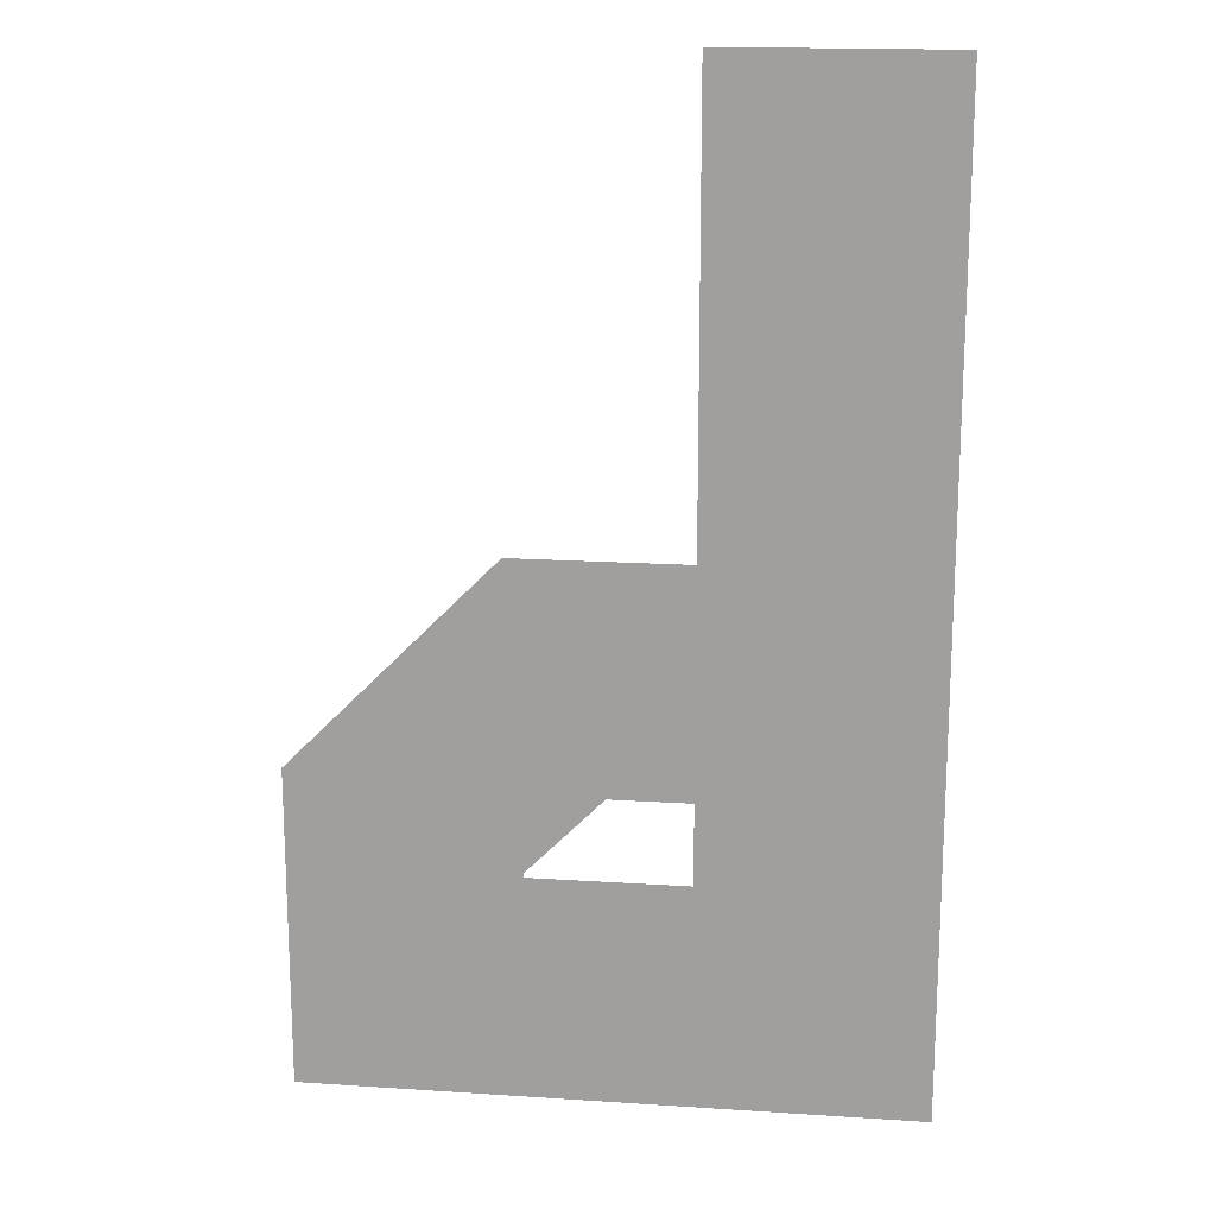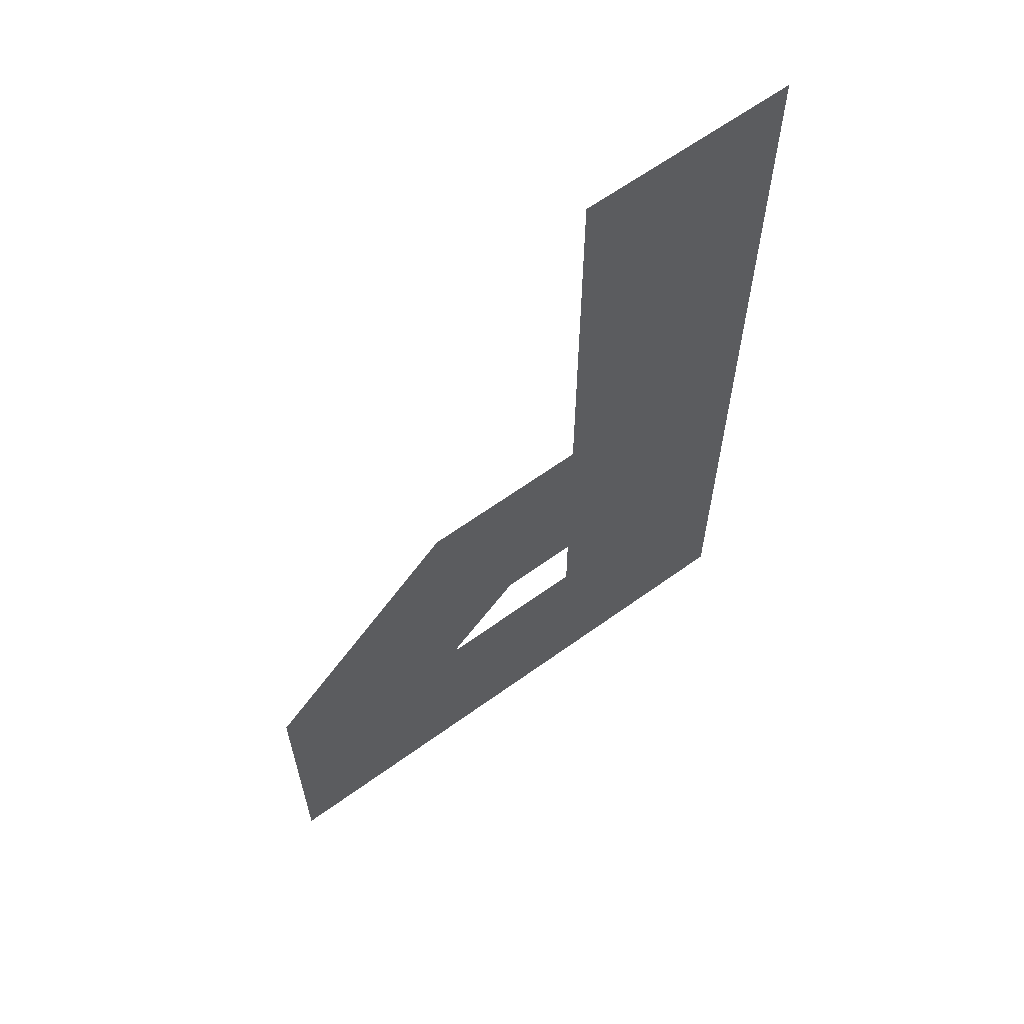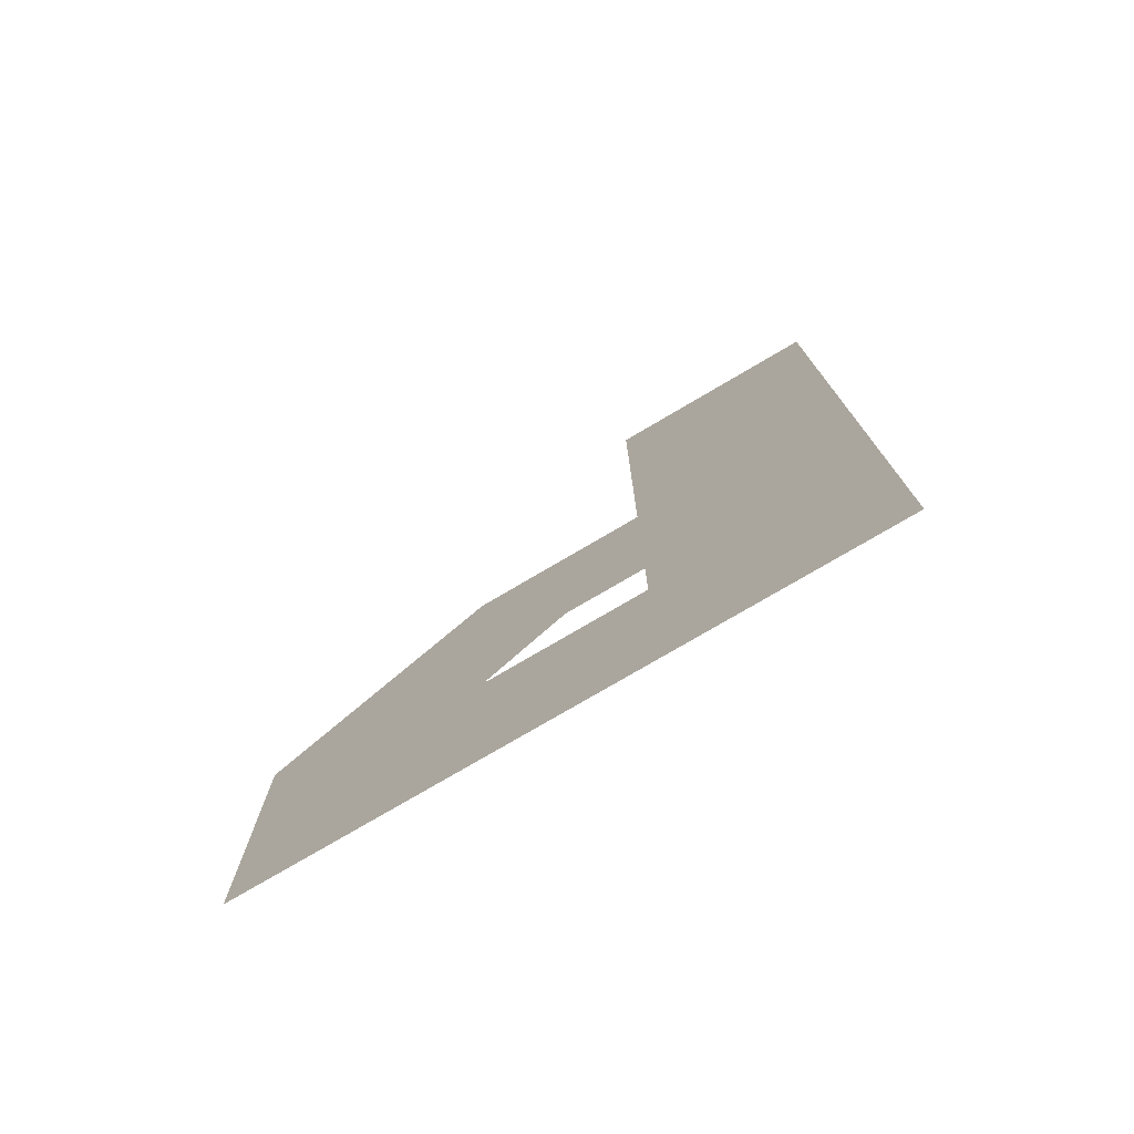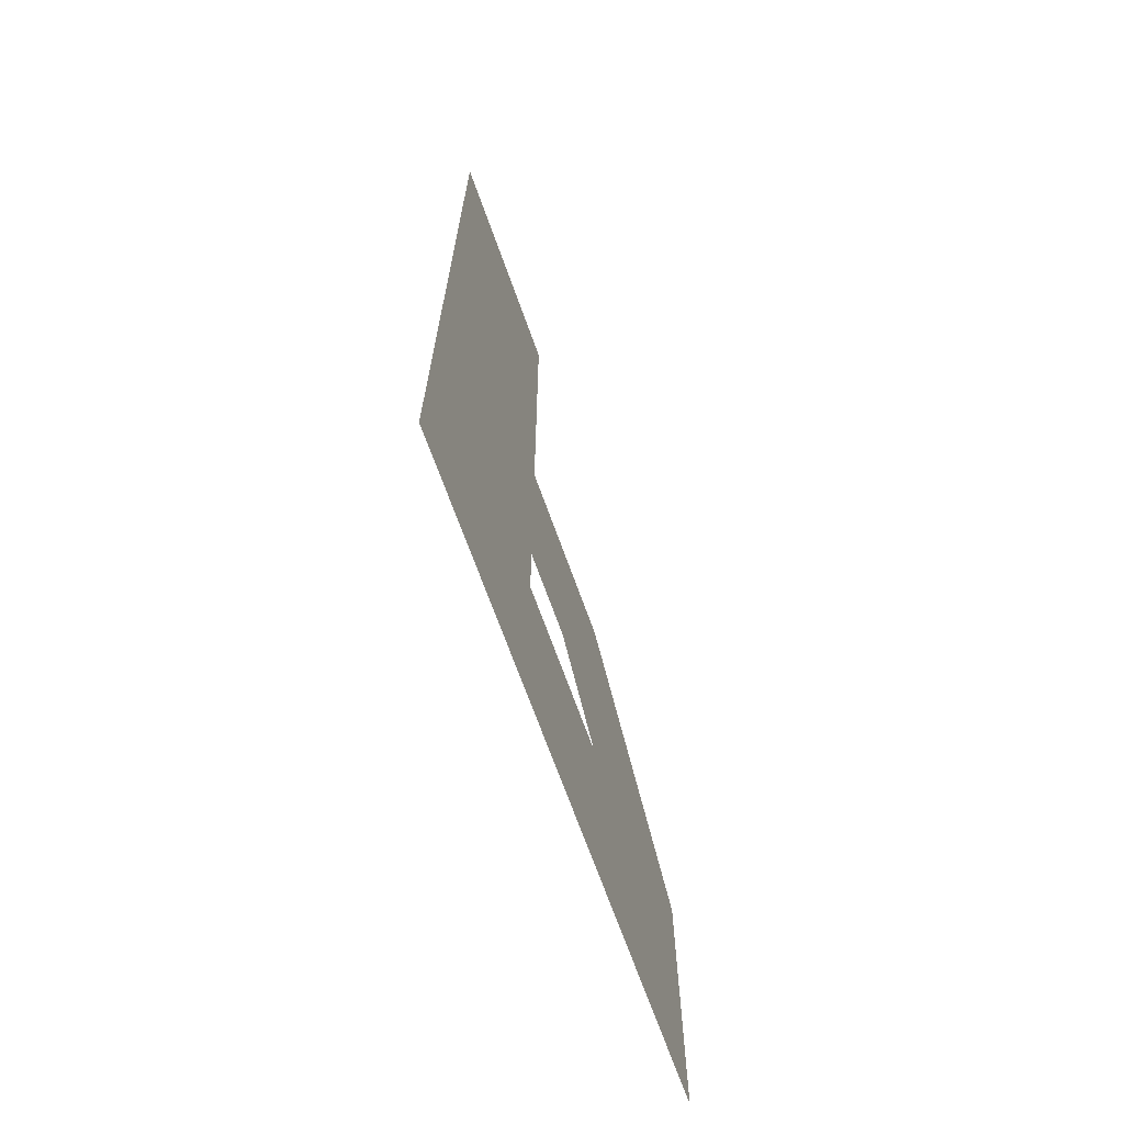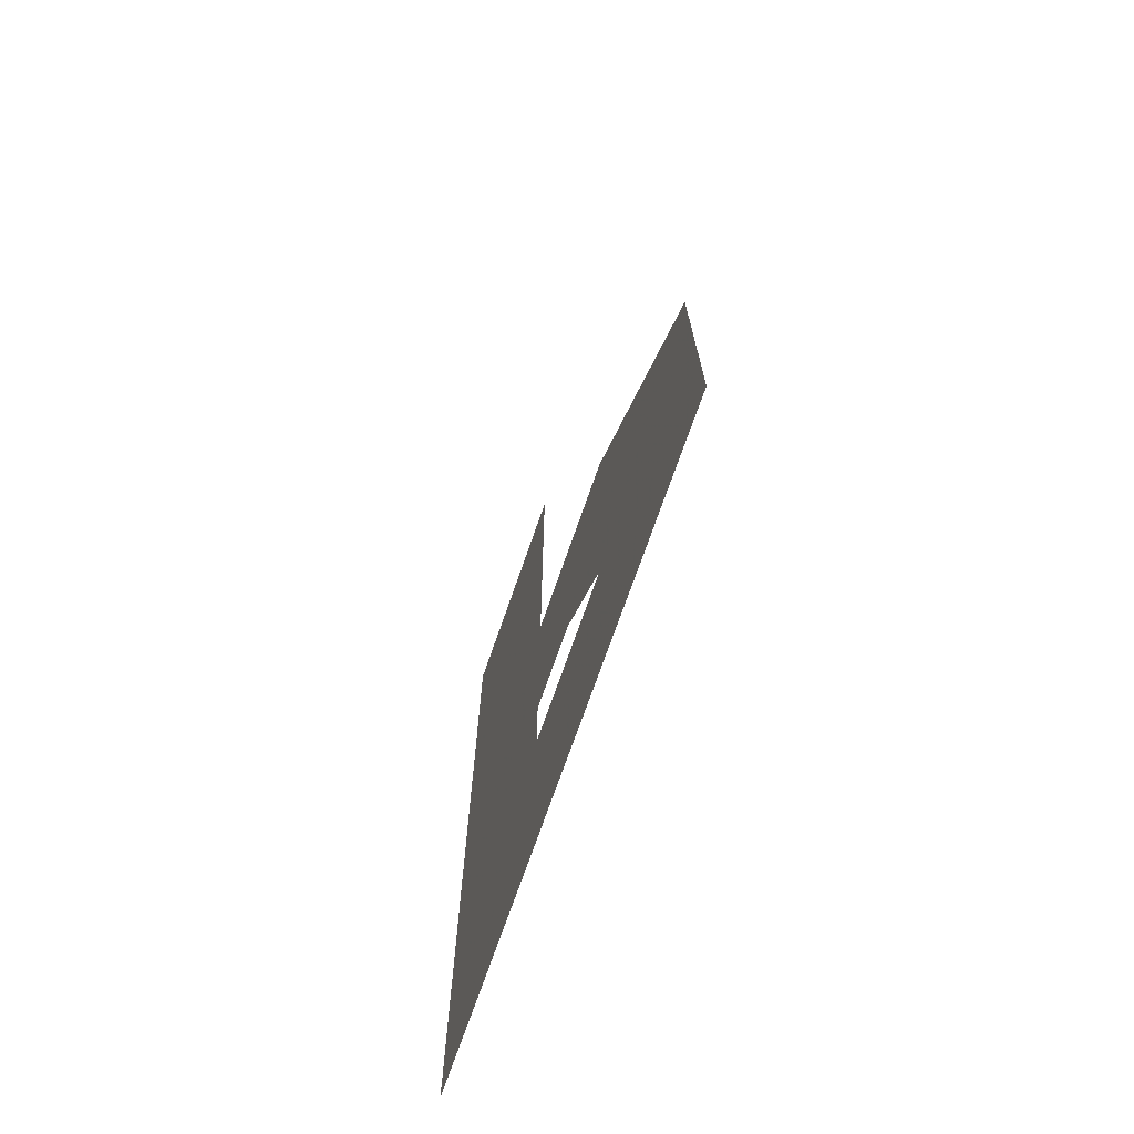
<metadata>
{"format":"obj","ext":"obj","renderer":"f3d","projection":"perspective","resolution":1024,"background":"white","views":[{"elev":17.1,"azim":7.5,"up":"+Z"},{"elev":63.5,"azim":-36.1,"up":"+Z"},{"elev":-77.3,"azim":30.4,"up":"+Z"},{"elev":-69.9,"azim":109.8,"up":"+Z"},{"elev":-72.8,"azim":-109.2,"up":"+Z"}]}
</metadata>
<code>
v 0 0 -1.39
v 0.5444 0 -1.07
v 0.8644 0 -1.39
v 0 0 -0.9323
v 0.32 0 -1.07
v 0.4295 0 -0.9544
v 0.32 0 -1.064
v 0.2966 0 -0.6344
v 0.5444 0 -0.6344
v 0.5444 0 0
v 0.8644 0 -0.6344
v 0.8644 0 -0.9544
v 0.8644 0 -1.07
v 0.5444 0 -0.9544
v 0.8644 0 0
f 1 2 3
f 4 5 1
f 4 6 7
f 1 5 2
f 4 7 5
f 4 8 6
f 9 6 8
f 10 11 9
f 12 9 11
f 13 14 12
f 2 13 3
f 9 14 6
f 10 15 11
f 12 14 9
f 13 2 14

</code>
